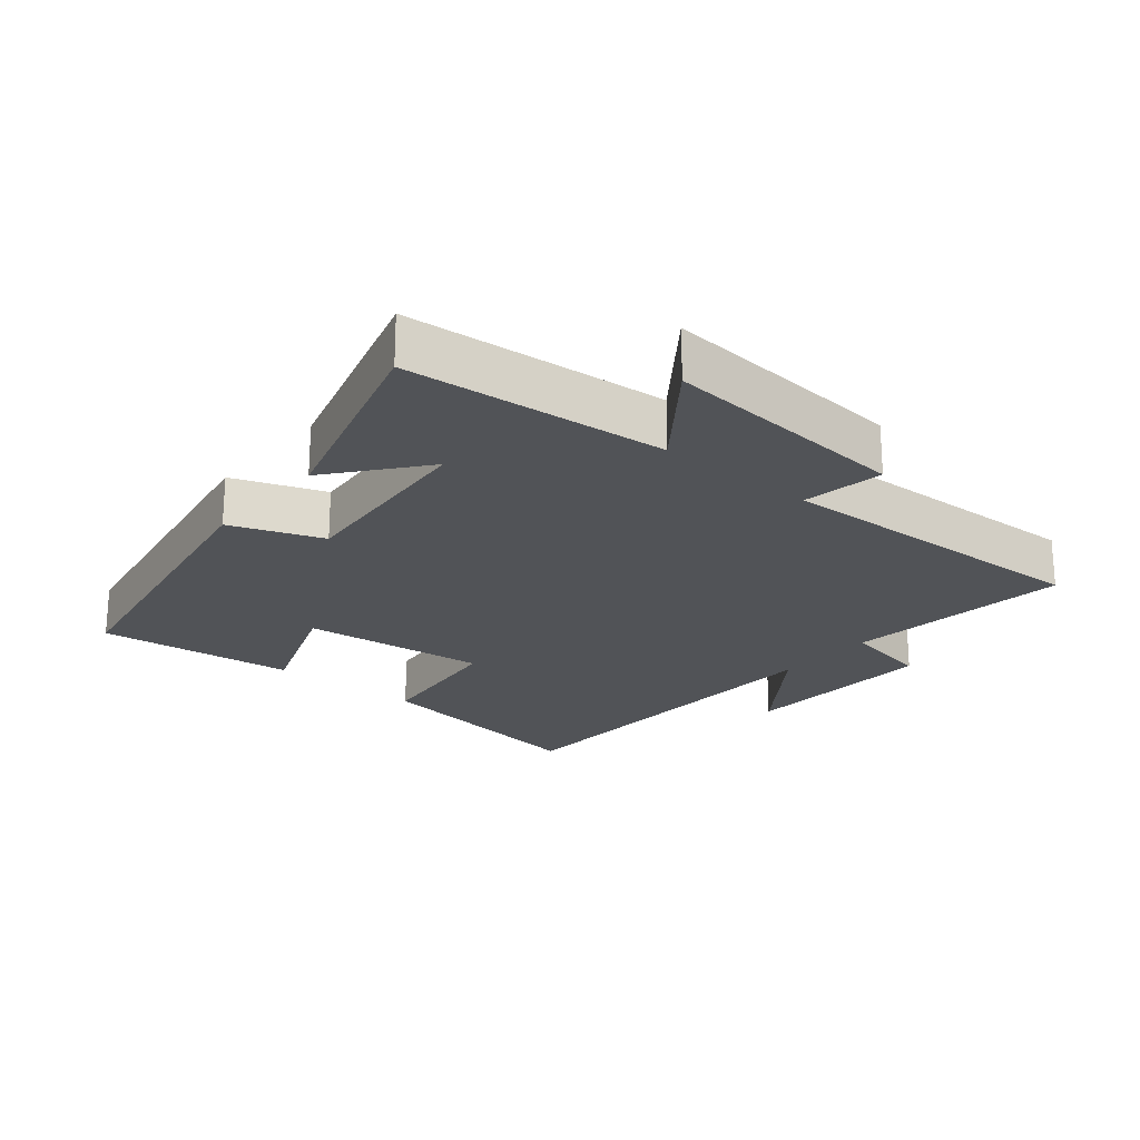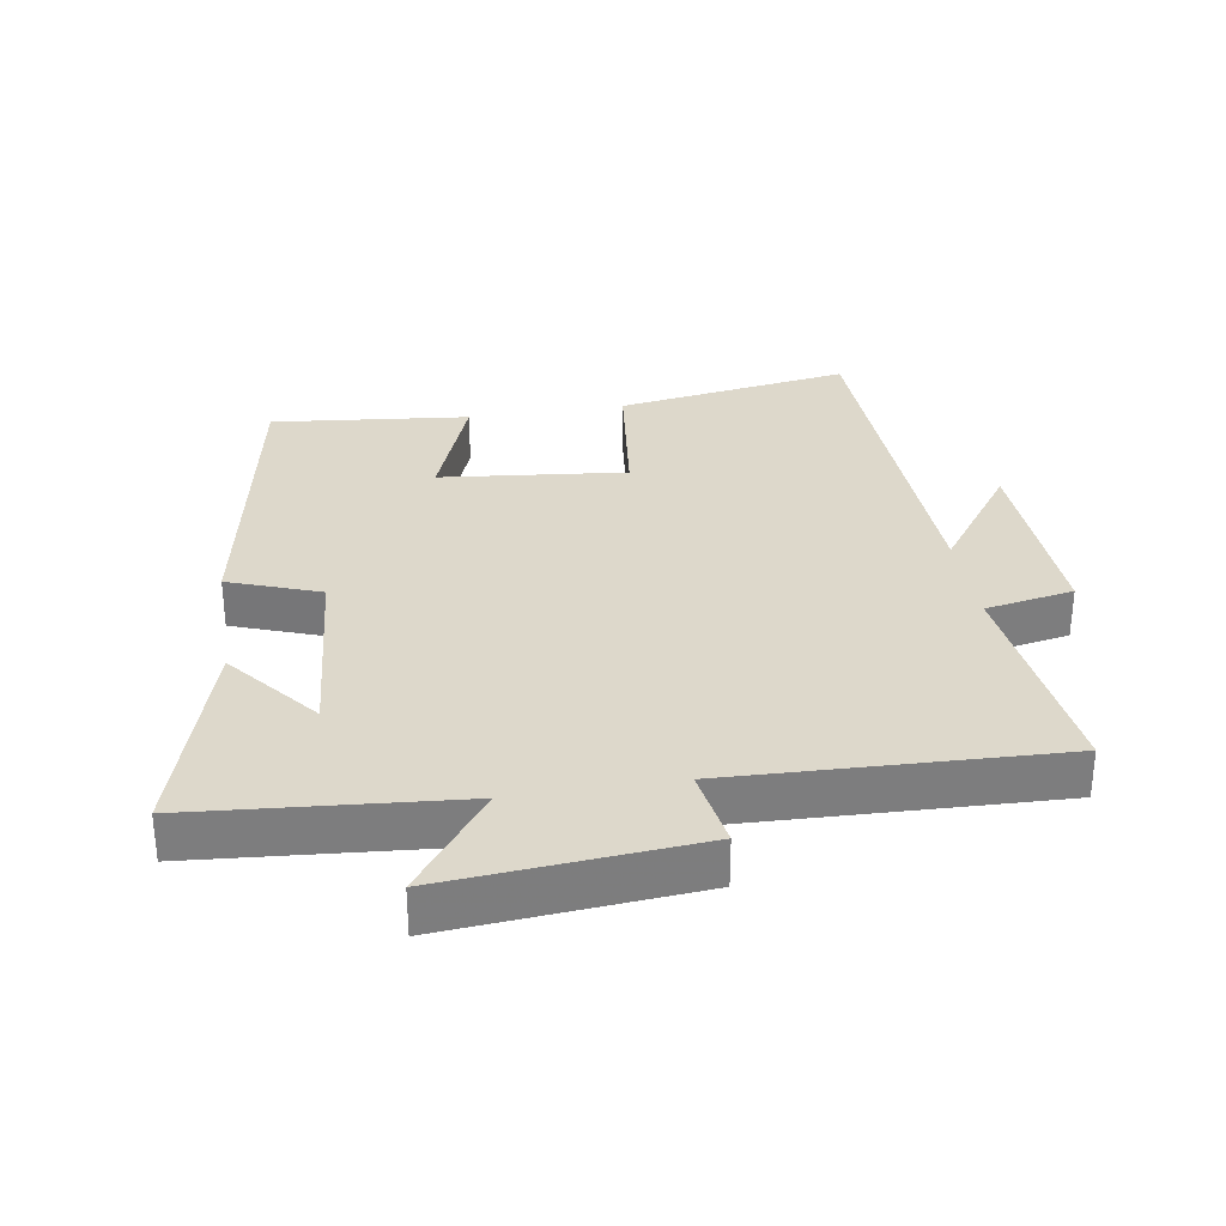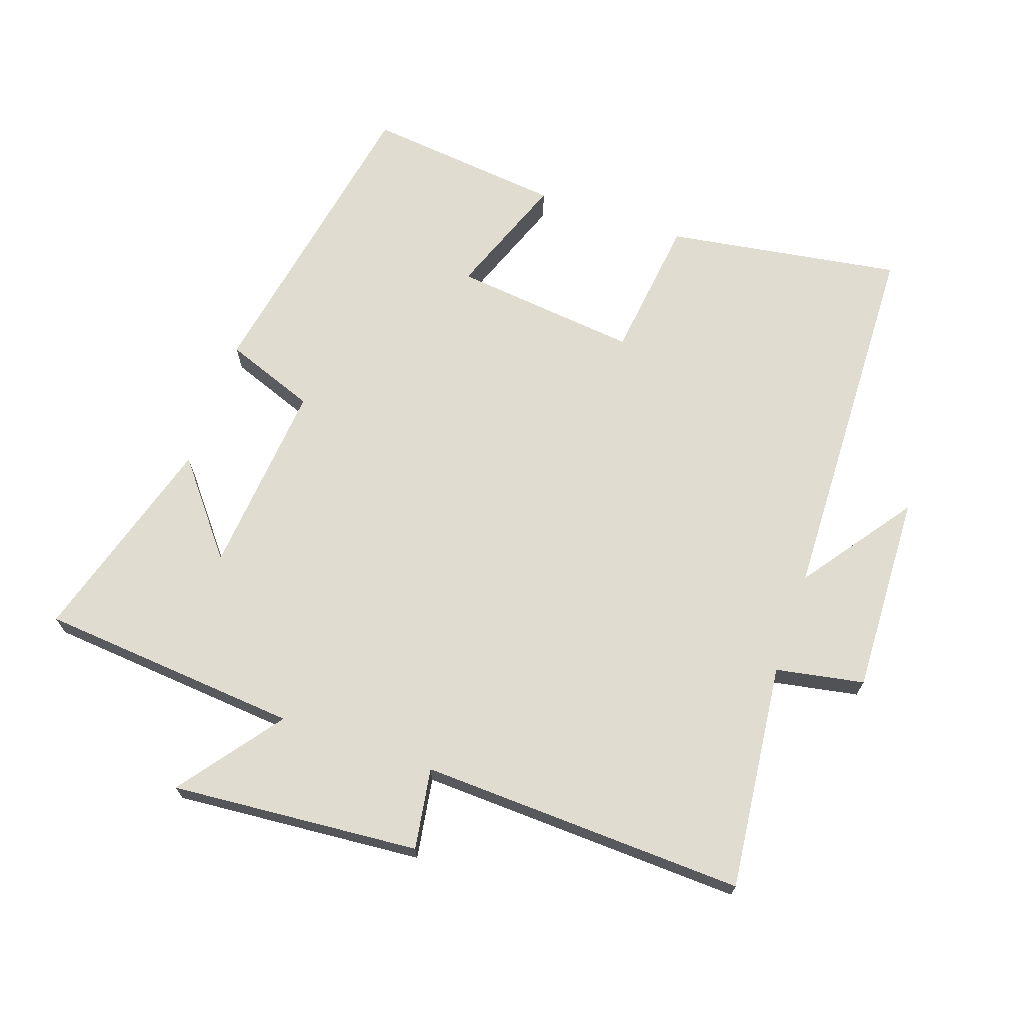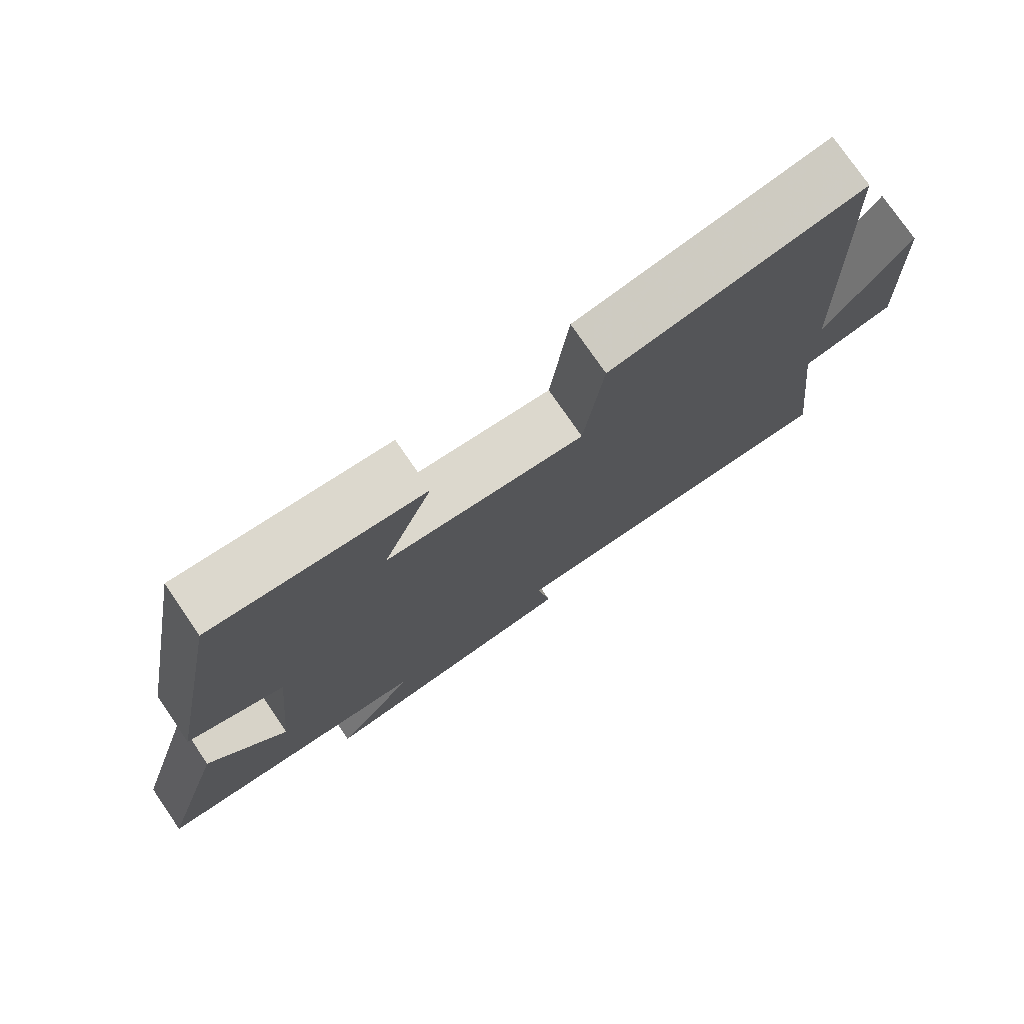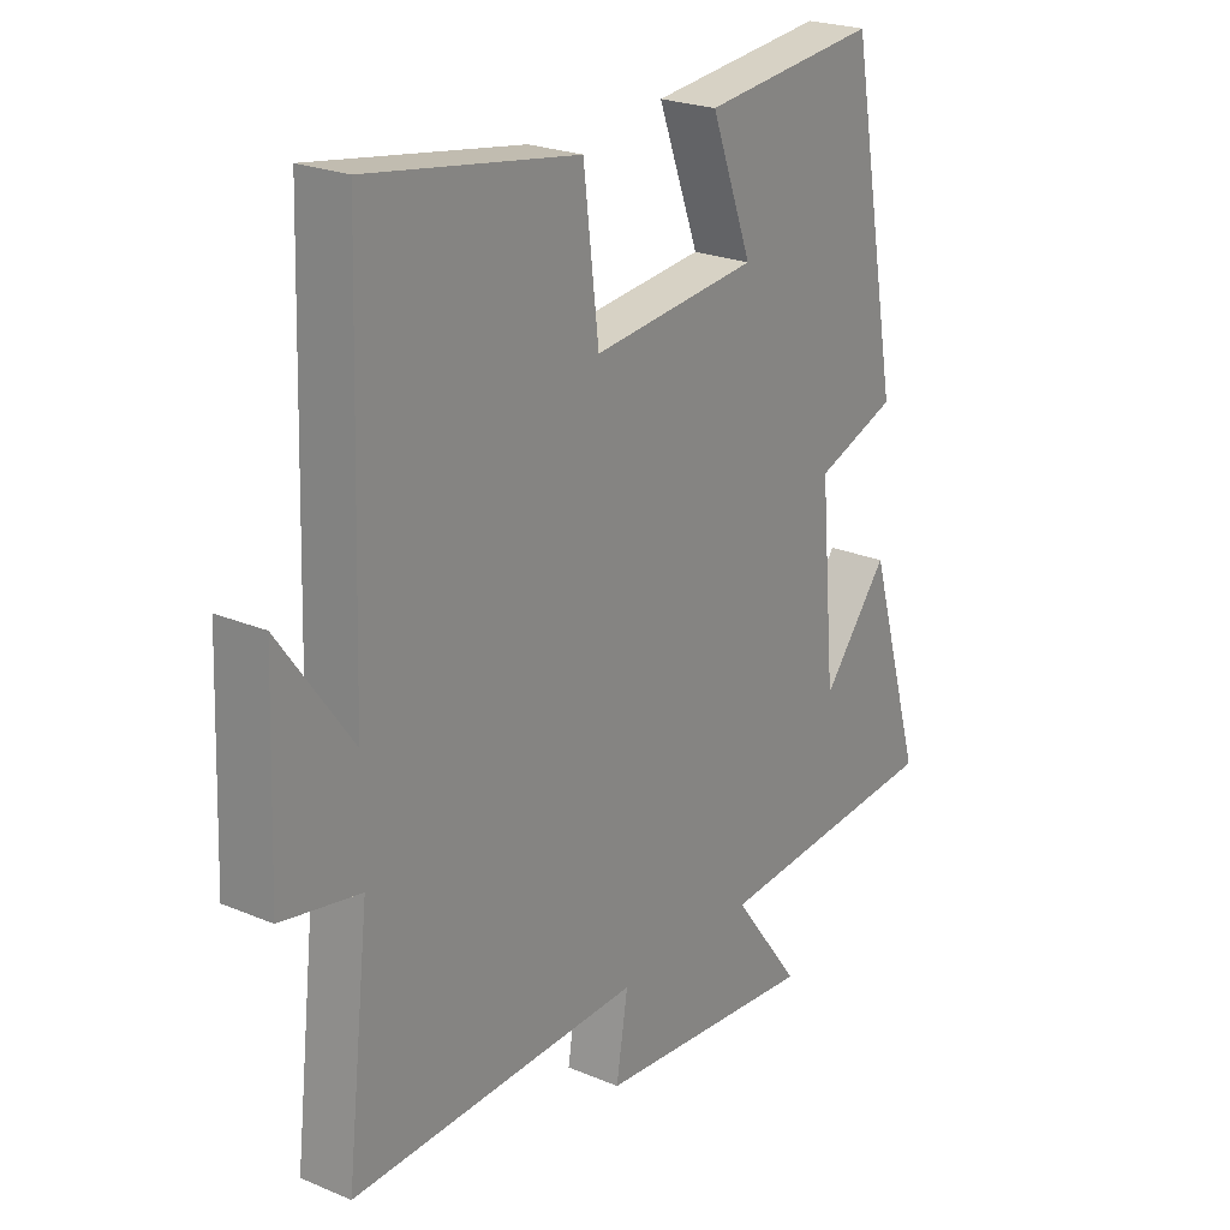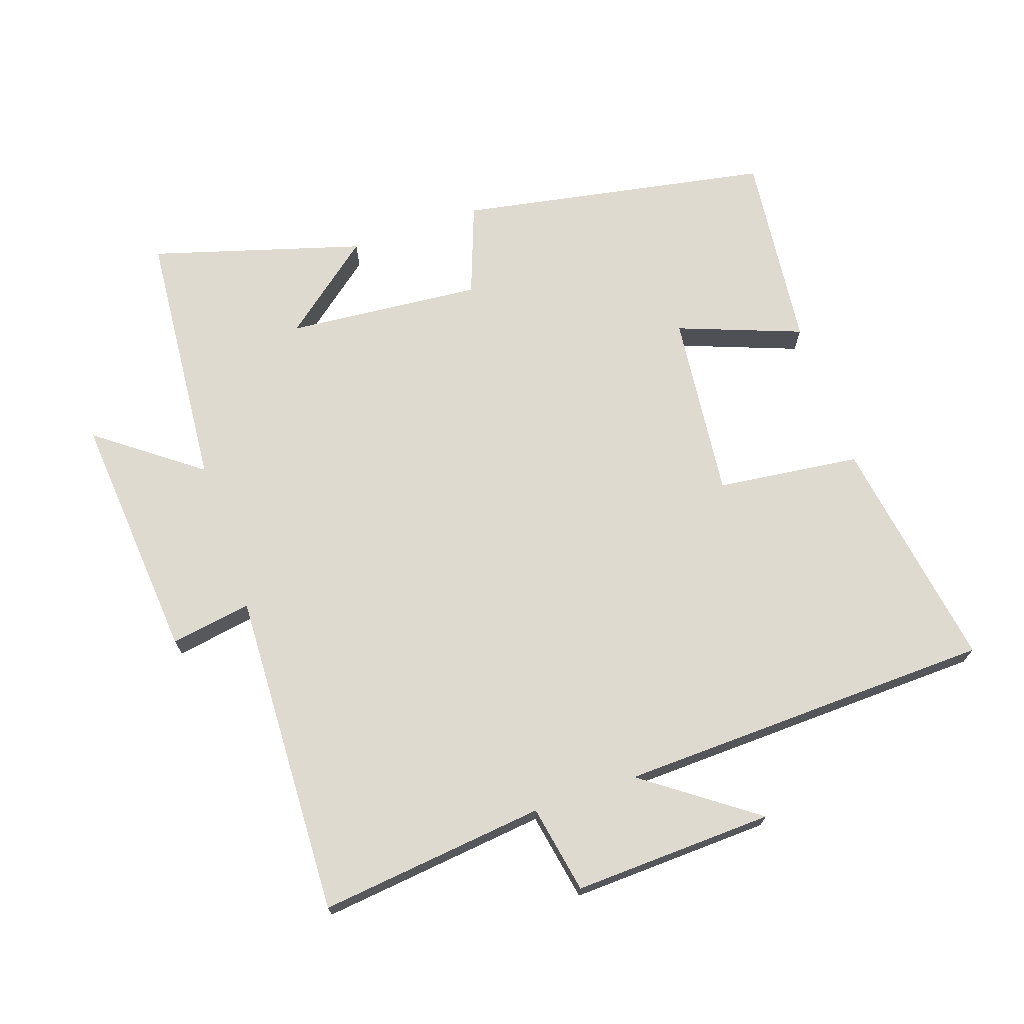
<metadata>
{"format":"obj","ext":"obj","renderer":"f3d","projection":"perspective","resolution":1024,"background":"white","views":[{"elev":-22.1,"azim":140.2,"up":"+Y"},{"elev":31.2,"azim":170.8,"up":"+Y"},{"elev":69.4,"azim":-160.8,"up":"+Y"},{"elev":76.7,"azim":145.5,"up":"+Z"},{"elev":23.3,"azim":-54.5,"up":"+Z"},{"elev":70.8,"azim":-108.8,"up":"+Y"}]}
</metadata>
<code>
v -0.481 0.07 0.557
v -0.124 0.07 0.5
v -0.098 0.07 0.283
v 0.184 0.07 0.313
v 0.114 0.07 0.5
v 0.414 0.07 0.532
v 0.5 0.07 0.06
v 0.362 0.07 0.009
v 0.388 0.07 -0.287
v 0.5 0.07 -0.148
v 0.594 0.07 -0.467
v 0.197 0.07 -0.5
v 0.313 0.07 -0.655
v -0.065 0.07 -0.623
v -0.045 0.07 -0.5
v -0.539 0.07 -0.518
v -0.5 0.07 -0.174
v -0.634 0.07 -0.149
v -0.622 0.07 0.155
v -0.5 0.07 -0.014
v -0.481 0 0.557
v -0.124 0 0.5
v -0.098 0 0.283
v 0.184 0 0.313
v 0.114 0 0.5
v 0.414 0 0.532
v 0.5 0 0.06
v 0.362 0 0.009
v 0.388 0 -0.287
v 0.5 0 -0.148
v 0.594 0 -0.467
v 0.197 0 -0.5
v 0.313 0 -0.655
v -0.065 0 -0.623
v -0.045 0 -0.5
v -0.539 0 -0.518
v -0.5 0 -0.174
v -0.634 0 -0.149
v -0.622 0 0.155
v -0.5 0 -0.014
f 17 18 19 20
f 1 2 3
f 20 1 3
f 17 20 3
f 17 3 4
f 16 17 4
f 15 16 4
f 12 13 14 15
f 12 15 4
f 9 10 11
f 9 11 12
f 8 9 12 4
f 6 7 8
f 5 6 8
f 4 5 8
f 40 39 38 37
f 23 22 21
f 23 21 40
f 23 40 37
f 24 23 37
f 24 37 36
f 24 36 35
f 35 34 33 32
f 24 35 32
f 31 30 29
f 32 31 29
f 24 32 29 28
f 28 27 26
f 28 26 25
f 28 25 24
f 1 21 22 2
f 2 22 23 3
f 3 23 24 4
f 4 24 25 5
f 5 25 26 6
f 6 26 27 7
f 7 27 28 8
f 8 28 29 9
f 9 29 30 10
f 10 30 31 11
f 11 31 32 12
f 12 32 33 13
f 13 33 34 14
f 14 34 35 15
f 15 35 36 16
f 16 36 37 17
f 17 37 38 18
f 18 38 39 19
f 19 39 40 20
f 20 40 21 1

</code>
